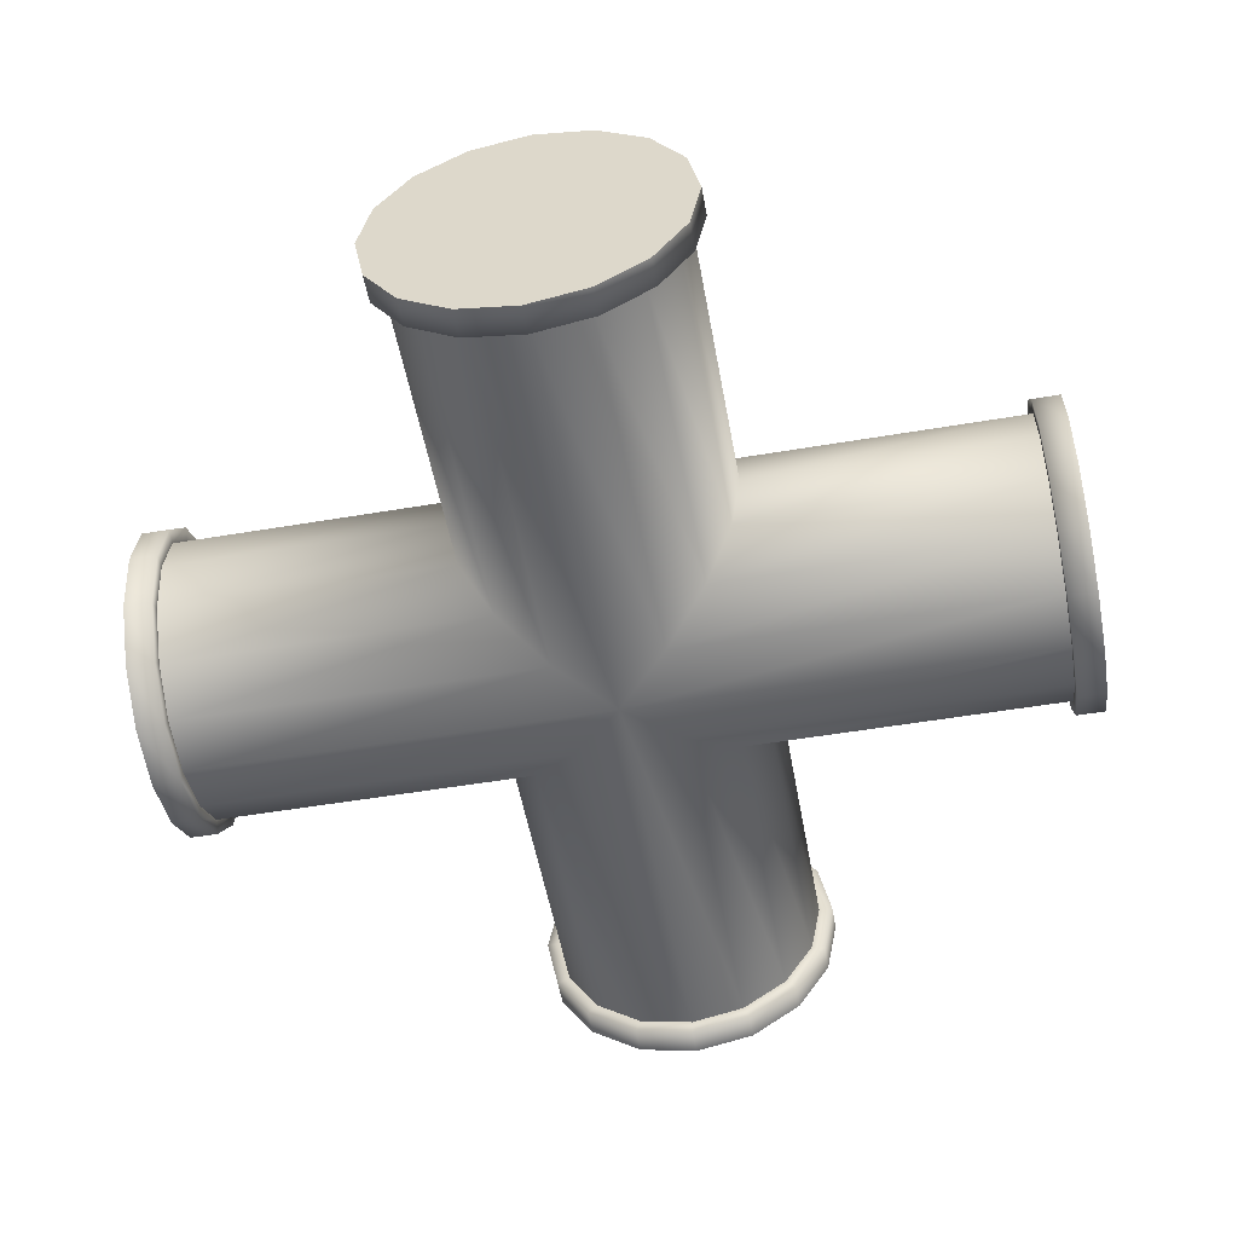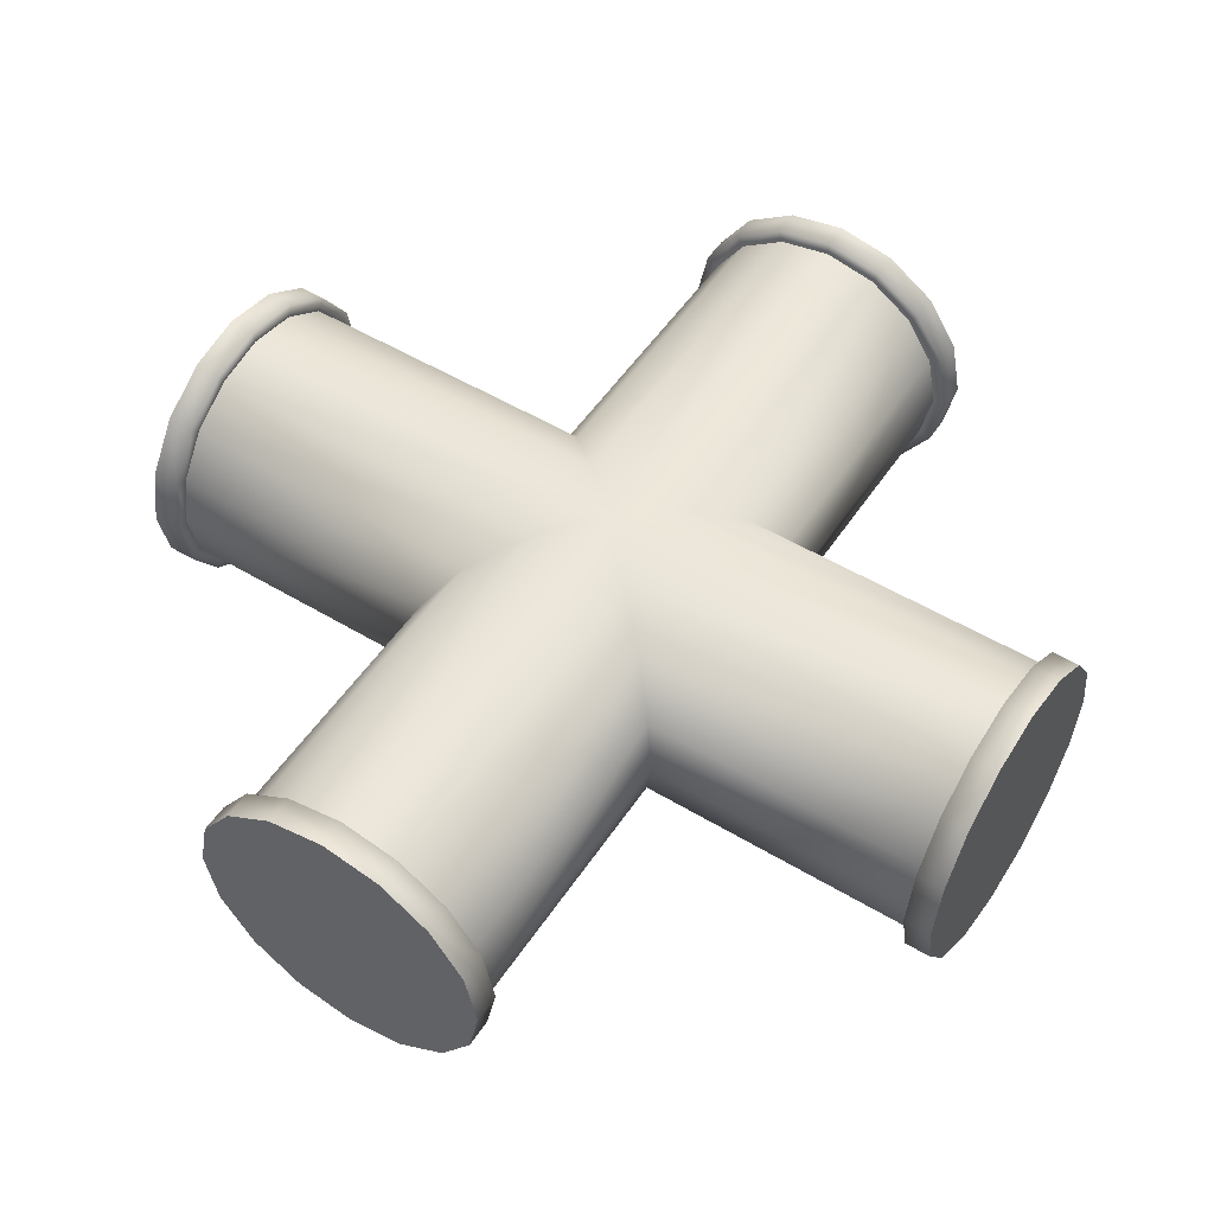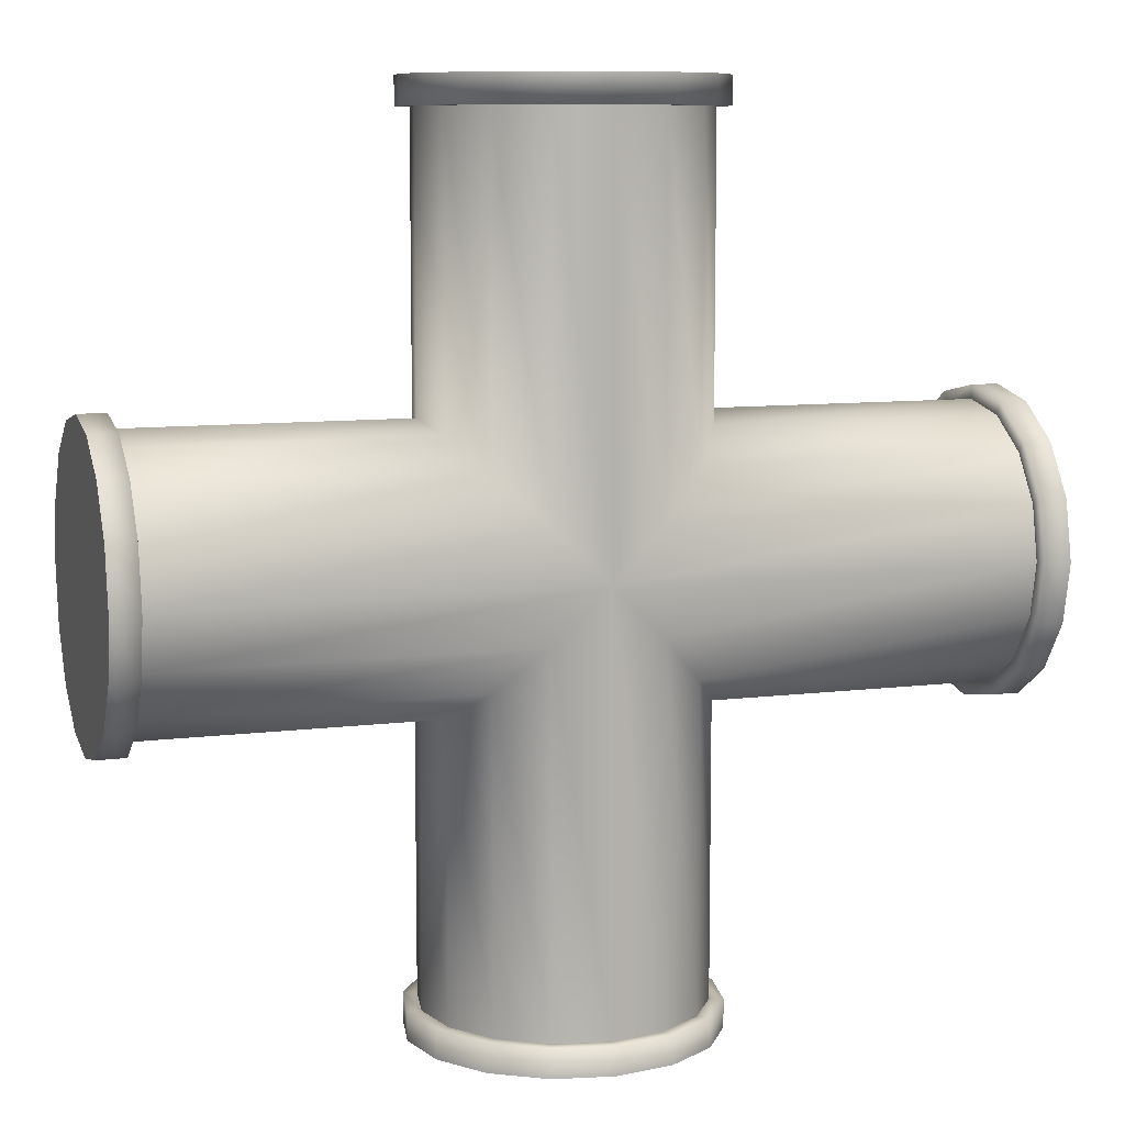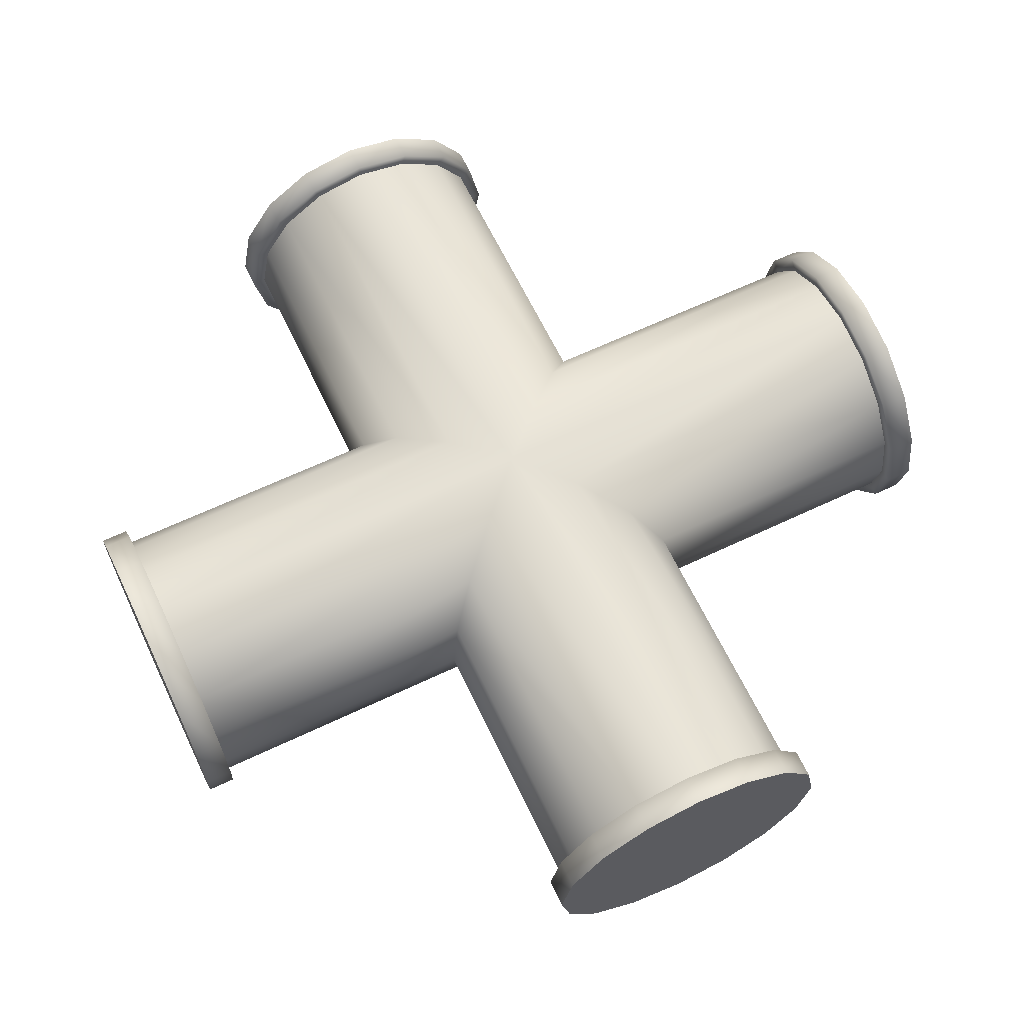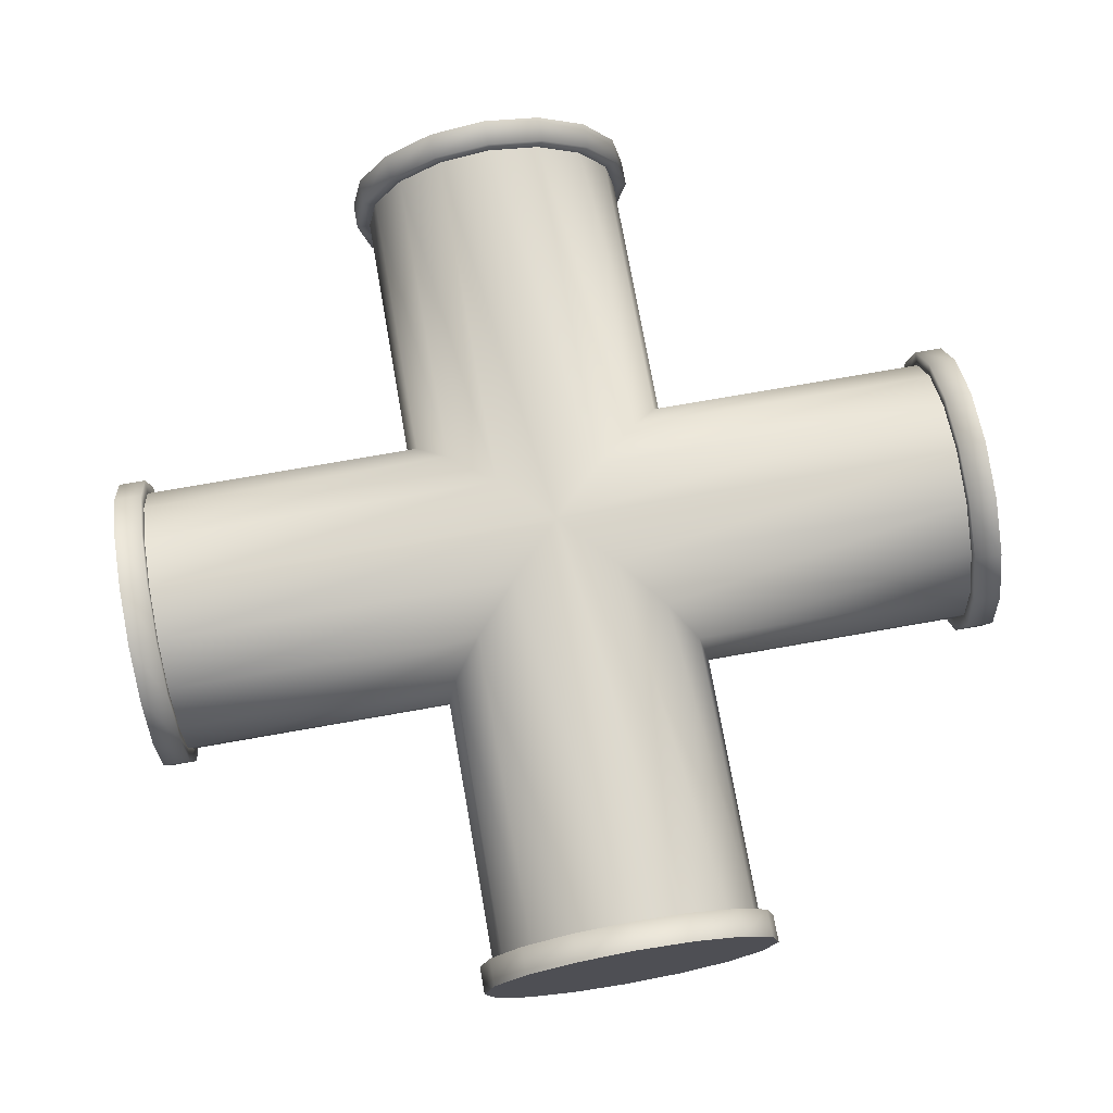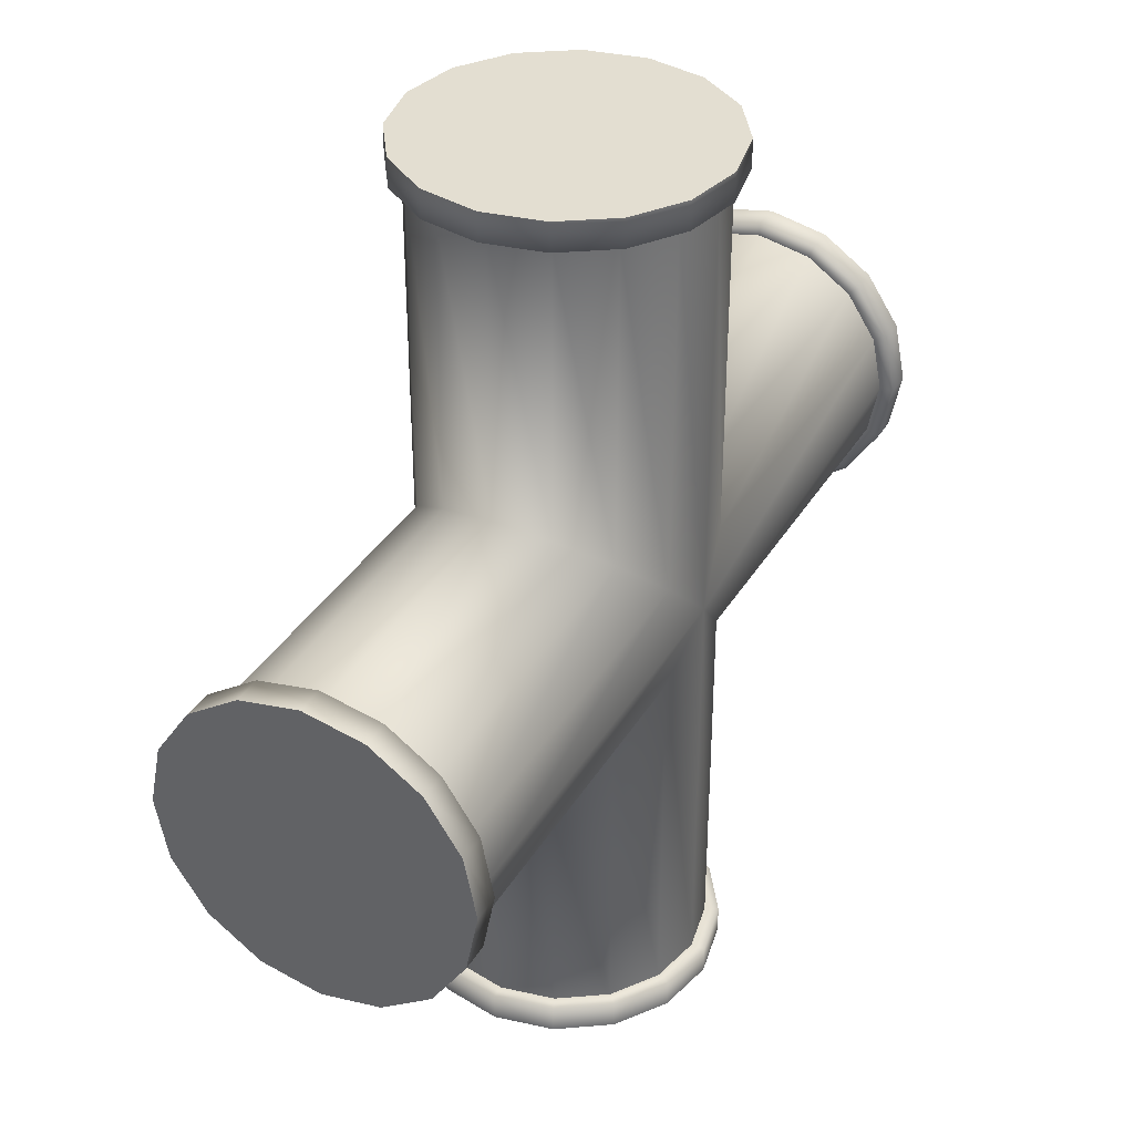
<metadata>
{"format":"obj","ext":"obj","renderer":"f3d","projection":"perspective","resolution":1024,"background":"white","views":[{"elev":-52.8,"azim":10.3,"up":"+Y"},{"elev":52.3,"azim":-57.1,"up":"+Y"},{"elev":9.1,"azim":161.4,"up":"+Z"},{"elev":64.5,"azim":-115.5,"up":"+Y"},{"elev":73.7,"azim":80.0,"up":"+Y"},{"elev":36.3,"azim":117.5,"up":"+Z"}]}
</metadata>
<code>
o PipeX_pipex
v 0.811 -0.07304 -1.5
v 1.002 -0.1111 -1.5
v 1.165 -0.2195 -1.5
v 1.273 -0.3817 -1.5
v 1.311 -0.573 -1.5
v 1.273 -0.7644 -1.5
v 1.165 -0.9266 -1.5
v 1.002 -1.035 -1.5
v 0.811 -1.073 -1.5
v 0.6197 -1.035 -1.5
v 0.4575 -0.9266 -1.5
v 0.3491 -0.7644 -1.5
v 0.311 -0.573 -1.5
v 0.3491 -0.3817 -1.5
v 0.4575 -0.2195 -1.5
v 0.6197 -0.1111 -1.5
v 0.811 -0.07304 0
v 1.002 -0.1111 -0.1913
v 1.165 -0.2195 -0.3536
v 1.273 -0.3817 -0.4619
v 1.311 -0.573 -0.5
v 1.273 -0.7644 -0.4619
v 1.165 -0.9266 -0.3536
v 1.002 -1.035 -0.1913
v 0.811 -1.073 -0
v 0.6197 -1.035 -0.1913
v 0.4575 -0.9266 -0.3536
v 0.3491 -0.7644 -0.4619
v 0.311 -0.573 -0.5
v 0.3491 -0.3817 -0.4619
v 0.4575 -0.2195 -0.3536
v 0.6197 -0.1111 -0.1913
v 1.002 -1.035 0.1913
v 1.165 -0.9266 0.3536
v 1.273 -0.7644 0.4619
v 1.311 -0.573 0.5
v 1.273 -0.3817 0.4619
v 1.165 -0.2195 0.3536
v 1.002 -0.1111 0.1913
v 0.6197 -0.1111 0.1913
v 0.4575 -0.2195 0.3536
v 0.3491 -0.3817 0.4619
v 0.311 -0.573 0.5
v 0.3491 -0.7644 0.4619
v 0.4575 -0.9266 0.3536
v 0.6197 -1.035 0.1913
v -0.689 -0.07304 -0
v -0.689 -0.1111 0.1913
v -0.689 -0.2195 0.3536
v -0.689 -0.3817 0.4619
v -0.689 -0.573 0.5
v -0.689 -0.7644 0.4619
v -0.689 -0.9266 0.3536
v -0.689 -1.035 0.1913
v -0.689 -1.073 -0
v -0.689 -1.035 -0.1913
v -0.689 -0.9266 -0.3536
v -0.689 -0.7644 -0.4619
v -0.689 -0.573 -0.5
v -0.689 -0.3817 -0.4619
v -0.689 -0.2195 -0.3536
v -0.689 -0.1111 -0.1913
v 2.311 -0.07304 -0
v 2.311 -0.1111 -0.1913
v 2.311 -0.2195 -0.3536
v 2.311 -0.3817 -0.4619
v 2.311 -0.573 -0.5
v 2.311 -0.7644 -0.4619
v 2.311 -0.9266 -0.3536
v 2.311 -1.035 -0.1913
v 2.311 -1.073 -0
v 2.311 -1.035 0.1913
v 2.311 -0.9266 0.3536
v 2.311 -0.7644 0.4619
v 2.311 -0.573 0.5
v 2.311 -0.3817 0.4619
v 2.311 -0.2195 0.3536
v 2.311 -0.1111 0.1913
v 0.811 -0.07304 1.5
v 1.002 -0.1111 1.5
v 1.165 -0.2195 1.5
v 1.273 -0.3817 1.5
v 1.311 -0.573 1.5
v 1.273 -0.7644 1.5
v 1.165 -0.9266 1.5
v 1.002 -1.035 1.5
v 0.811 -1.073 1.5
v 0.6197 -1.035 1.5
v 0.4575 -0.9266 1.5
v 0.3491 -0.7644 1.5
v 0.311 -0.573 1.5
v 0.3491 -0.3817 1.5
v 0.4575 -0.2195 1.5
v 0.6197 -0.1111 1.5
v 0.811 -0.02304 1.5
v 1.022 -0.06491 1.5
v 1.2 -0.1841 1.5
v 1.319 -0.3626 1.5
v 1.361 -0.573 1.5
v 1.319 -0.7835 1.5
v 1.2 -0.9619 1.5
v 1.022 -1.081 1.5
v 0.811 -1.123 1.5
v 0.6006 -1.081 1.5
v 0.4221 -0.9619 1.5
v 0.3029 -0.7835 1.5
v 0.261 -0.573 1.5
v 0.3029 -0.3626 1.5
v 0.4221 -0.1841 1.5
v 0.6006 -0.06491 1.5
v 0.811 -0.02304 1.6
v 1.022 -0.06491 1.6
v 1.2 -0.1841 1.6
v 1.319 -0.3626 1.6
v 1.361 -0.573 1.6
v 1.319 -0.7835 1.6
v 1.2 -0.9619 1.6
v 1.022 -1.081 1.6
v 0.811 -1.123 1.6
v 0.6006 -1.081 1.6
v 0.4221 -0.9619 1.6
v 0.3029 -0.7835 1.6
v 0.261 -0.573 1.6
v 0.3029 -0.3626 1.6
v 0.4221 -0.1841 1.6
v 0.6006 -0.06491 1.6
v 0.811 -0.573 1.6
v -0.689 -0.1841 -0.3889
v -0.689 -0.3626 -0.5081
v -0.689 -0.573 -0.55
v -0.689 -0.7835 -0.5081
v -0.689 -0.9619 -0.3889
v -0.689 -1.081 -0.2105
v -0.689 -1.123 -0
v -0.689 -1.081 0.2105
v -0.689 -0.9619 0.3889
v -0.689 -0.7835 0.5081
v -0.689 -0.573 0.55
v -0.689 -0.3626 0.5081
v -0.689 -0.1841 0.3889
v -0.689 -0.06491 0.2105
v -0.689 -0.02304 -0
v -0.689 -0.06491 -0.2105
v -0.789 -0.1841 -0.3889
v -0.789 -0.3626 -0.5081
v -0.789 -0.573 -0.55
v -0.789 -0.7835 -0.5081
v -0.789 -0.9619 -0.3889
v -0.789 -1.081 -0.2105
v -0.789 -1.123 -0
v -0.789 -1.081 0.2105
v -0.789 -0.9619 0.3889
v -0.789 -0.7835 0.5081
v -0.789 -0.573 0.55
v -0.789 -0.3626 0.5081
v -0.789 -0.1841 0.3889
v -0.789 -0.06491 0.2105
v -0.789 -0.02304 -0
v -0.789 -0.06491 -0.2105
v -0.789 -0.573 -0
v 2.311 -0.1841 0.3889
v 2.311 -0.3626 0.5081
v 2.311 -0.573 0.55
v 2.311 -0.7835 0.5081
v 2.311 -0.9619 0.3889
v 2.311 -1.081 0.2105
v 2.311 -1.123 -0
v 2.311 -1.081 -0.2105
v 2.311 -0.9619 -0.3889
v 2.311 -0.7835 -0.5081
v 2.311 -0.573 -0.55
v 2.311 -0.3626 -0.5081
v 2.311 -0.1841 -0.3889
v 2.311 -0.06491 -0.2105
v 2.311 -0.02304 -0
v 2.311 -0.06491 0.2105
v 2.411 -0.1841 0.3889
v 2.411 -0.3626 0.5081
v 2.411 -0.573 0.55
v 2.411 -0.7835 0.5081
v 2.411 -0.9619 0.3889
v 2.411 -1.081 0.2105
v 2.411 -1.123 -0
v 2.411 -1.081 -0.2105
v 2.411 -0.9619 -0.3889
v 2.411 -0.7835 -0.5081
v 2.411 -0.573 -0.55
v 2.411 -0.3626 -0.5081
v 2.411 -0.1841 -0.3889
v 2.411 -0.06491 -0.2105
v 2.411 -0.02304 -0
v 2.411 -0.06491 0.2105
v 2.411 -0.573 -0
v 0.4221 -0.1841 -1.5
v 0.3029 -0.3626 -1.5
v 0.261 -0.573 -1.5
v 0.3029 -0.7835 -1.5
v 0.4221 -0.9619 -1.5
v 0.6006 -1.081 -1.5
v 0.811 -1.123 -1.5
v 1.022 -1.081 -1.5
v 1.2 -0.9619 -1.5
v 1.319 -0.7835 -1.5
v 1.361 -0.573 -1.5
v 1.319 -0.3626 -1.5
v 1.2 -0.1841 -1.5
v 1.022 -0.06491 -1.5
v 0.811 -0.02304 -1.5
v 0.6006 -0.06491 -1.5
v 0.4221 -0.1841 -1.6
v 0.3029 -0.3626 -1.6
v 0.261 -0.573 -1.6
v 0.3029 -0.7835 -1.6
v 0.4221 -0.9619 -1.6
v 0.6006 -1.081 -1.6
v 0.811 -1.123 -1.6
v 1.022 -1.081 -1.6
v 1.2 -0.9619 -1.6
v 1.319 -0.7835 -1.6
v 1.361 -0.573 -1.6
v 1.319 -0.3626 -1.6
v 1.2 -0.1841 -1.6
v 1.022 -0.06491 -1.6
v 0.811 -0.02304 -1.6
v 0.6006 -0.06491 -1.6
v 0.811 -0.573 -1.6
f 112 111 127
f 123 122 127
f 118 117 127
f 119 118 127
f 114 113 127
f 115 114 127
f 125 124 127
f 111 126 127
f 122 121 127
f 117 116 127
f 121 120 127
f 120 119 127
f 126 125 127
f 113 112 127
f 116 115 127
f 124 123 127
f 151 152 160
f 147 148 160
f 145 146 160
f 156 157 160
f 153 154 160
f 159 144 160
f 149 150 160
f 146 147 160
f 144 145 160
f 152 153 160
f 157 158 160
f 158 159 160
f 155 156 160
f 154 155 160
f 150 151 160
f 148 149 160
f 192 177 193
f 184 185 193
f 189 190 193
f 178 179 193
f 181 182 193
f 179 180 193
f 183 184 193
f 177 178 193
f 191 192 193
f 190 191 193
f 185 186 193
f 187 188 193
f 186 187 193
f 180 181 193
f 188 189 193
f 182 183 193
f 217 216 226
f 224 223 226
f 216 215 226
f 210 225 226
f 219 218 226
f 220 219 226
f 214 213 226
f 222 221 226
f 223 222 226
f 215 214 226
f 212 211 226
f 218 217 226
f 211 210 226
f 225 224 226
f 221 220 226
f 213 212 226
f 17 1 16 32
f 1 17 18 2
f 2 18 19 3
f 3 19 20 4
f 4 20 21 5
f 5 21 22 6
f 6 22 23 7
f 7 23 24 8
f 8 24 25 9
f 9 25 26 10
f 10 26 27 11
f 11 27 28 12
f 12 28 29 13
f 13 29 30 14
f 14 30 31 15
f 15 31 32 16
f 47 17 32 62
f 17 47 48 40
f 40 48 49 41
f 41 49 50 42
f 42 50 51 43
f 43 51 52 44
f 44 52 53 45
f 45 53 54 46
f 46 54 55 25
f 25 55 56 26
f 26 56 57 27
f 27 57 58 28
f 28 58 59 29
f 29 59 60 30
f 30 60 61 31
f 31 61 62 32
f 63 17 39 78
f 17 63 64 18
f 18 64 65 19
f 19 65 66 20
f 20 66 67 21
f 21 67 68 22
f 22 68 69 23
f 23 69 70 24
f 24 70 71 25
f 25 71 72 33
f 33 72 73 34
f 34 73 74 35
f 35 74 75 36
f 36 75 76 37
f 37 76 77 38
f 38 77 78 39
f 79 17 40 94
f 17 79 80 39
f 39 80 81 38
f 38 81 82 37
f 37 82 83 36
f 36 83 84 35
f 35 84 85 34
f 34 85 86 33
f 33 86 87 25
f 25 87 88 46
f 46 88 89 45
f 45 89 90 44
f 44 90 91 43
f 43 91 92 42
f 42 92 93 41
f 41 93 94 40
f 87 86 102 103
f 93 92 108 109
f 94 93 109 110
f 90 89 105 106
f 89 88 104 105
f 79 94 110 95
f 86 85 101 102
f 92 91 107 108
f 84 83 99 100
f 83 82 98 99
f 80 79 95 96
f 82 81 97 98
f 91 90 106 107
f 81 80 96 97
f 88 87 103 104
f 85 84 100 101
f 106 105 121 122
f 101 100 116 117
f 105 104 120 121
f 104 103 119 120
f 110 109 125 126
f 97 96 112 113
f 100 99 115 116
f 108 107 123 124
f 96 95 111 112
f 107 106 122 123
f 102 101 117 118
f 103 102 118 119
f 98 97 113 114
f 99 98 114 115
f 109 108 124 125
f 95 110 126 111
f 53 52 137 136
f 55 54 135 134
f 47 62 143 142
f 59 58 131 130
f 56 55 134 133
f 52 51 138 137
f 49 48 141 140
f 57 56 133 132
f 60 59 130 129
f 62 61 128 143
f 48 47 142 141
f 58 57 132 131
f 54 53 136 135
f 51 50 139 138
f 50 49 140 139
f 61 60 129 128
f 141 142 158 157
f 129 130 146 145
f 142 143 159 158
f 139 140 156 155
f 138 139 155 154
f 134 135 151 150
f 132 133 149 148
f 135 136 152 151
f 131 132 148 147
f 136 137 153 152
f 140 141 157 156
f 137 138 154 153
f 143 128 144 159
f 133 134 150 149
f 130 131 147 146
f 128 129 145 144
f 73 72 166 165
f 75 74 164 163
f 65 64 174 173
f 72 71 167 166
f 74 73 165 164
f 66 65 173 172
f 77 76 162 161
f 67 66 172 171
f 69 68 170 169
f 64 63 175 174
f 78 77 161 176
f 76 75 163 162
f 70 69 169 168
f 63 78 176 175
f 71 70 168 167
f 68 67 171 170
f 176 161 177 192
f 168 169 185 184
f 173 174 190 189
f 162 163 179 178
f 164 165 181 180
f 163 164 180 179
f 166 167 183 182
f 161 162 178 177
f 175 176 192 191
f 174 175 191 190
f 169 170 186 185
f 171 172 188 187
f 165 166 182 181
f 170 171 187 186
f 167 168 184 183
f 172 173 189 188
f 9 10 199 200
f 3 4 205 206
f 14 15 194 195
f 16 1 208 209
f 11 12 197 198
f 13 14 195 196
f 10 11 198 199
f 5 6 203 204
f 7 8 201 202
f 2 3 206 207
f 8 9 200 201
f 4 5 204 205
f 15 16 209 194
f 6 7 202 203
f 1 2 207 208
f 12 13 196 197
f 207 206 222 223
f 199 198 214 215
f 196 195 211 212
f 202 201 217 218
f 195 194 210 211
f 203 202 218 219
f 205 204 220 221
f 197 196 212 213
f 201 200 216 217
f 208 207 223 224
f 200 199 215 216
f 194 209 225 210
f 204 203 219 220
f 209 208 224 225
f 198 197 213 214
f 206 205 221 222

</code>
